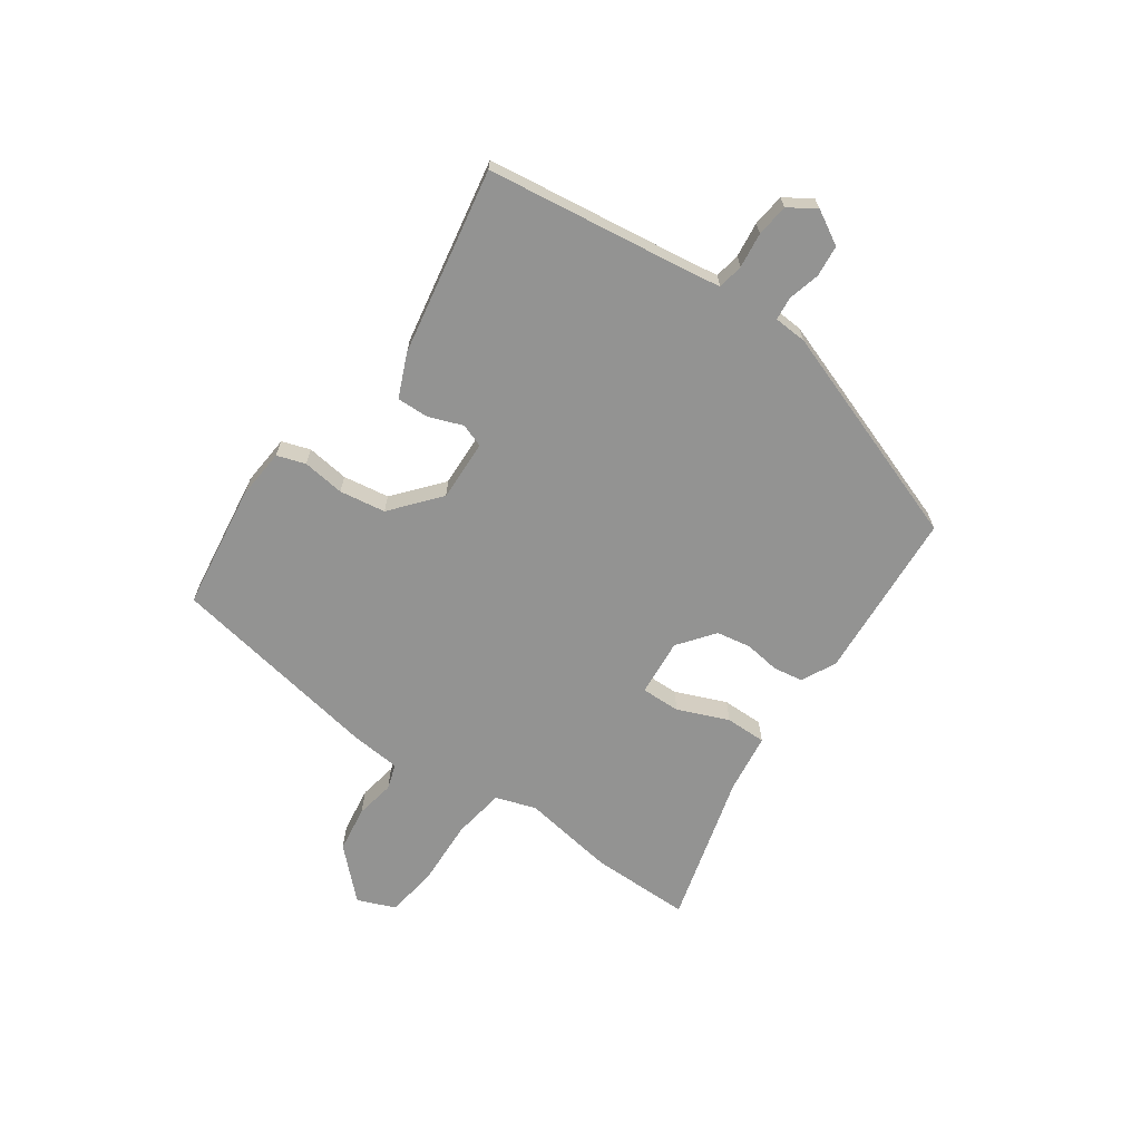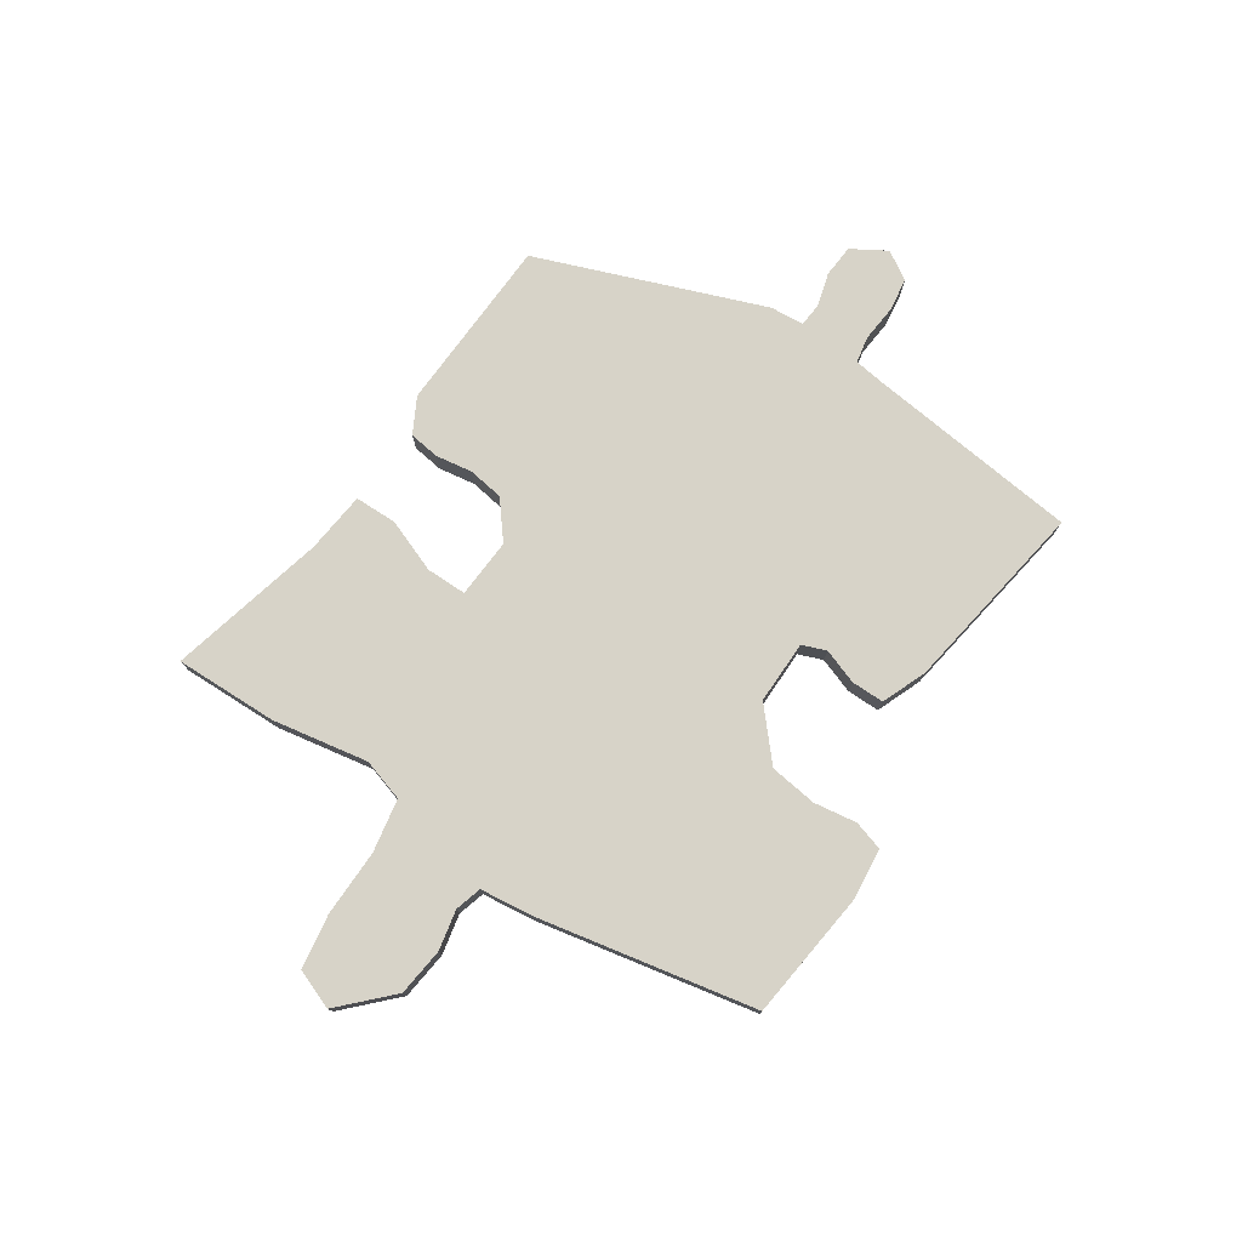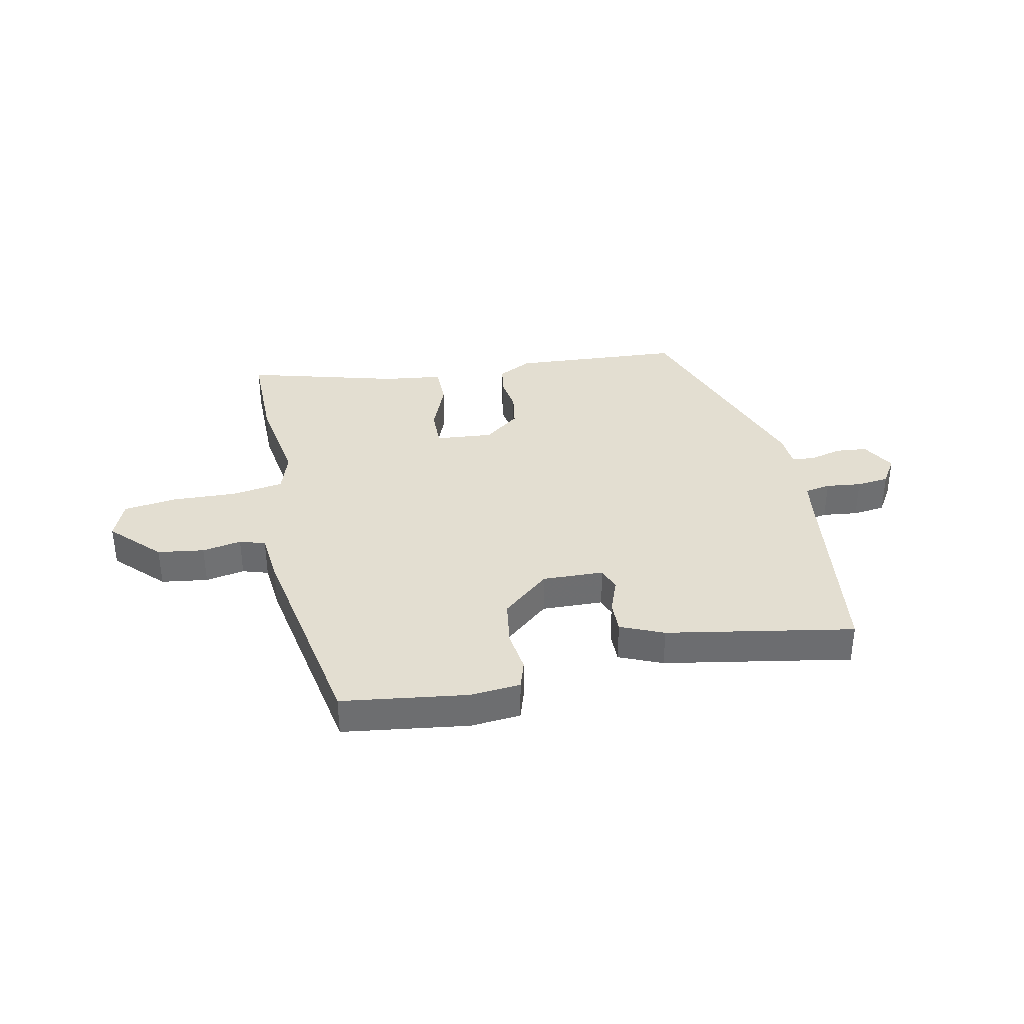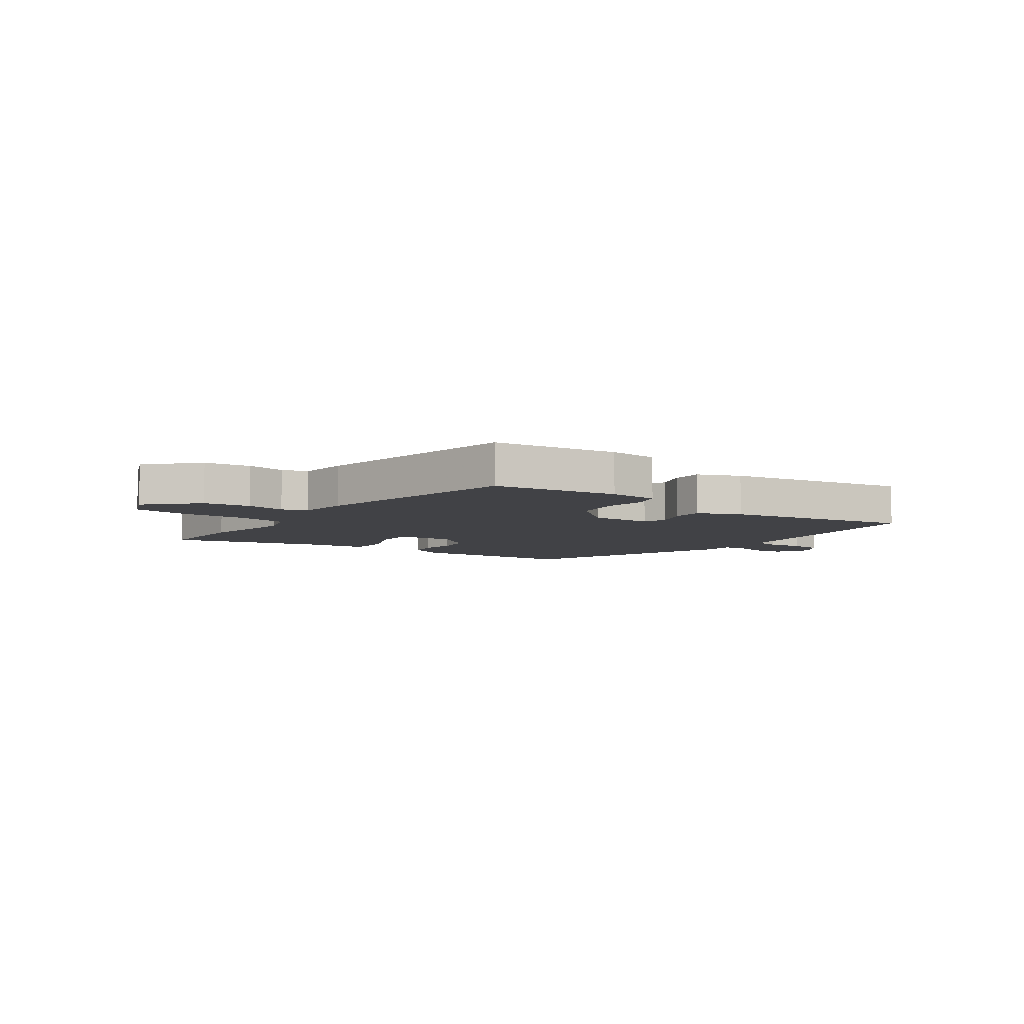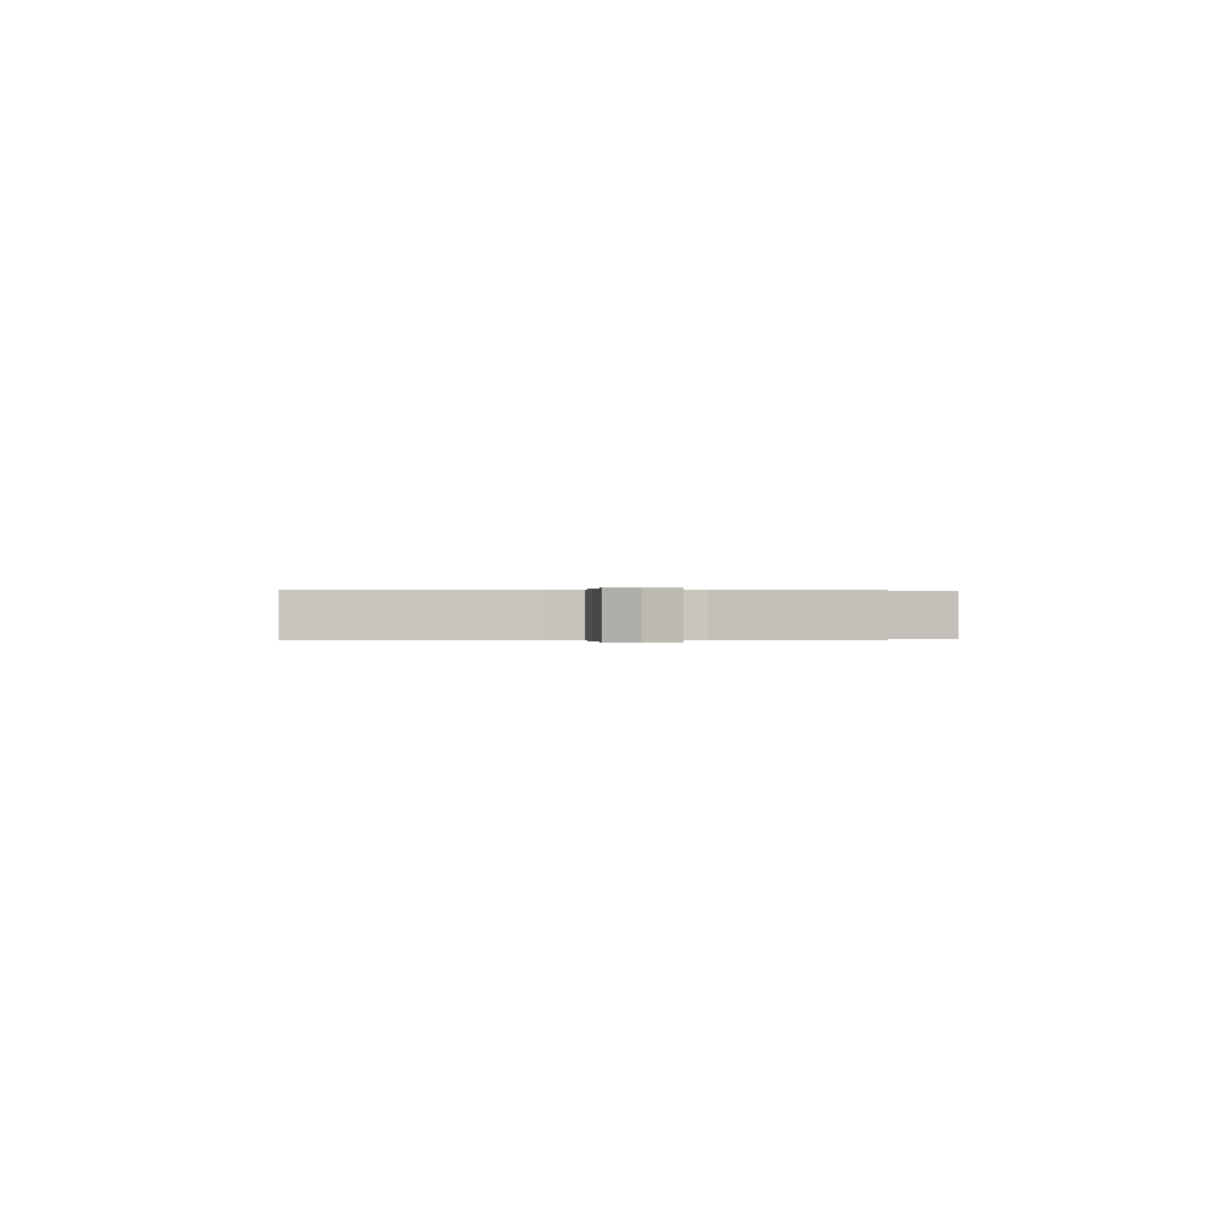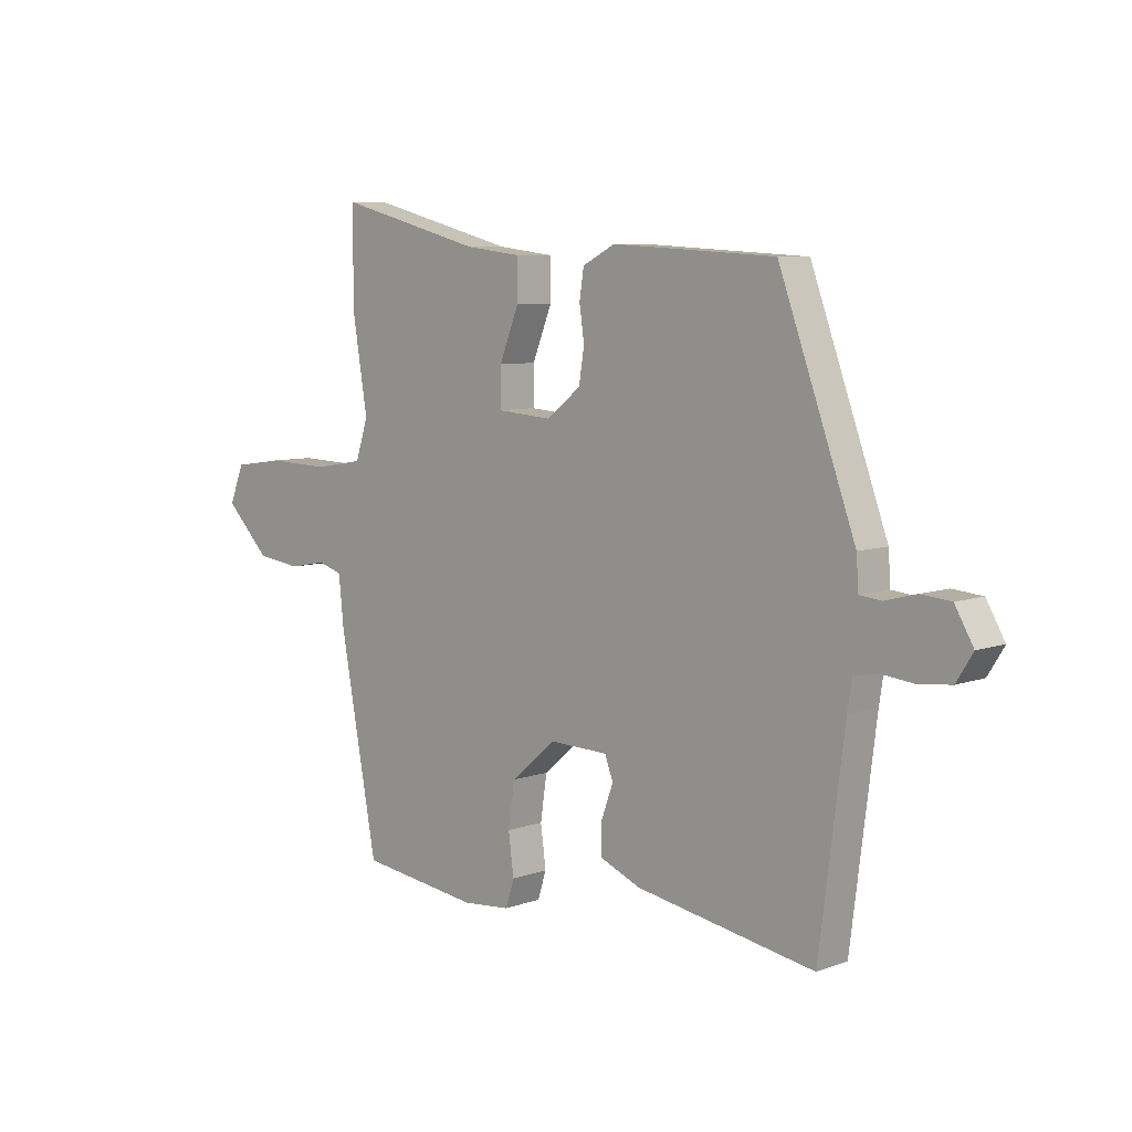
<metadata>
{"format":"obj","ext":"obj","renderer":"f3d","projection":"perspective","resolution":1024,"background":"white","views":[{"elev":-66.6,"azim":-124.5,"up":"+Y"},{"elev":76.9,"azim":122.8,"up":"+Y"},{"elev":36.1,"azim":168.5,"up":"+Y"},{"elev":-6.7,"azim":144.4,"up":"+Y"},{"elev":0.0,"azim":-95.3,"up":"+Y"},{"elev":7.3,"azim":-135.7,"up":"+Z"}]}
</metadata>
<code>
v 0.465 0.07 -0.516
v 0.244 0.07 -0.545
v 0.156 0.07 -0.537
v 0.14 0.07 -0.487
v 0.15 0.07 -0.413
v 0.138 0.07 -0.332
v 0.055 0.07 -0.261
v -0.053 0.07 -0.264
v -0.068 0.07 -0.305
v -0.046 0.07 -0.365
v -0.045 0.07 -0.421
v -0.121 0.07 -0.453
v -0.45 0.07 -0.51
v -0.496 0.07 -0.146
v -0.504 0.07 -0.093
v -0.549 0.07 -0.085
v -0.611 0.07 -0.092
v -0.668 0.07 -0.085
v -0.698 0.07 -0.037
v -0.664 0.07 0.022
v -0.609 0.07 0.027
v -0.552 0.07 0.012
v -0.512 0.07 0.016
v -0.508 0.07 0.074
v -0.368 0.07 0.459
v -0.068 0.07 0.477
v -0.008 0.07 0.446
v 0 0.07 0.394
v -0.009 0.07 0.332
v 0.001 0.07 0.271
v 0.064 0.07 0.222
v 0.165 0.07 0.23
v 0.164 0.07 0.299
v 0.128 0.07 0.389
v 0.128 0.07 0.461
v 0.232 0.07 0.474
v 0.5 0.07 0.545
v 0.499 0.07 0.37
v 0.472 0.07 0.205
v 0.495 0.07 0.134
v 0.586 0.07 0.119
v 0.701 0.07 0.123
v 0.794 0.07 0.11
v 0.821 0.07 0.043
v 0.739 0.07 -0.04
v 0.657 0.07 -0.051
v 0.588 0.07 -0.038
v 0.543 0.07 -0.052
v 0.534 0.07 -0.141
v 0.465 0 -0.516
v 0.244 0 -0.545
v 0.156 0 -0.537
v 0.14 0 -0.487
v 0.15 0 -0.413
v 0.138 0 -0.332
v 0.055 0 -0.261
v -0.053 0 -0.264
v -0.068 0 -0.305
v -0.046 0 -0.365
v -0.045 0 -0.421
v -0.121 0 -0.453
v -0.45 0 -0.51
v -0.496 0 -0.146
v -0.504 0 -0.093
v -0.549 0 -0.085
v -0.611 0 -0.092
v -0.668 0 -0.085
v -0.698 0 -0.037
v -0.664 0 0.022
v -0.609 0 0.027
v -0.552 0 0.012
v -0.512 0 0.016
v -0.508 0 0.074
v -0.368 0 0.459
v -0.068 0 0.477
v -0.008 0 0.446
v 0 0 0.394
v -0.009 0 0.332
v 0.001 0 0.271
v 0.064 0 0.222
v 0.165 0 0.23
v 0.164 0 0.299
v 0.128 0 0.389
v 0.128 0 0.461
v 0.232 0 0.474
v 0.5 0 0.545
v 0.499 0 0.37
v 0.472 0 0.205
v 0.495 0 0.134
v 0.586 0 0.119
v 0.701 0 0.123
v 0.794 0 0.11
v 0.821 0 0.043
v 0.739 0 -0.04
v 0.657 0 -0.051
v 0.588 0 -0.038
v 0.543 0 -0.052
v 0.534 0 -0.141
f 3 4 5
f 2 3 5
f 1 2 5
f 49 1 5
f 48 49 5
f 45 46 47
f 44 45 47
f 43 44 47
f 42 43 47
f 41 42 47
f 40 41 47 48
f 48 5 6
f 40 48 6
f 39 40 6
f 39 6 7
f 38 39 7
f 37 38 7
f 36 37 7
f 33 34 35 36
f 32 33 36
f 27 28 29
f 26 27 29
f 25 26 29
f 24 25 29
f 23 24 29
f 23 29 30
f 20 21 22
f 19 20 22
f 18 19 22
f 17 18 22
f 16 17 22
f 15 16 22 23
f 23 30 31
f 15 23 31
f 14 15 31
f 12 13 14
f 11 12 14
f 10 11 14
f 9 10 14
f 32 36 7
f 31 32 7 8
f 8 9 14 31
f 54 53 52
f 54 52 51
f 54 51 50
f 54 50 98
f 54 98 97
f 96 95 94
f 96 94 93
f 96 93 92
f 96 92 91
f 96 91 90
f 97 96 90 89
f 55 54 97
f 55 97 89
f 55 89 88
f 56 55 88
f 56 88 87
f 56 87 86
f 56 86 85
f 85 84 83 82
f 85 82 81
f 78 77 76
f 78 76 75
f 78 75 74
f 78 74 73
f 78 73 72
f 79 78 72
f 71 70 69
f 71 69 68
f 71 68 67
f 71 67 66
f 71 66 65
f 72 71 65 64
f 80 79 72
f 80 72 64
f 80 64 63
f 63 62 61
f 63 61 60
f 63 60 59
f 63 59 58
f 56 85 81
f 57 56 81 80
f 80 63 58 57
f 1 50 51 2
f 2 51 52 3
f 3 52 53 4
f 4 53 54 5
f 5 54 55 6
f 6 55 56 7
f 7 56 57 8
f 8 57 58 9
f 9 58 59 10
f 10 59 60 11
f 11 60 61 12
f 12 61 62 13
f 13 62 63 14
f 14 63 64 15
f 15 64 65 16
f 16 65 66 17
f 17 66 67 18
f 18 67 68 19
f 19 68 69 20
f 20 69 70 21
f 21 70 71 22
f 22 71 72 23
f 23 72 73 24
f 24 73 74 25
f 25 74 75 26
f 26 75 76 27
f 27 76 77 28
f 28 77 78 29
f 29 78 79 30
f 30 79 80 31
f 31 80 81 32
f 32 81 82 33
f 33 82 83 34
f 34 83 84 35
f 35 84 85 36
f 36 85 86 37
f 37 86 87 38
f 38 87 88 39
f 39 88 89 40
f 40 89 90 41
f 41 90 91 42
f 42 91 92 43
f 43 92 93 44
f 44 93 94 45
f 45 94 95 46
f 46 95 96 47
f 47 96 97 48
f 48 97 98 49
f 49 98 50 1

</code>
